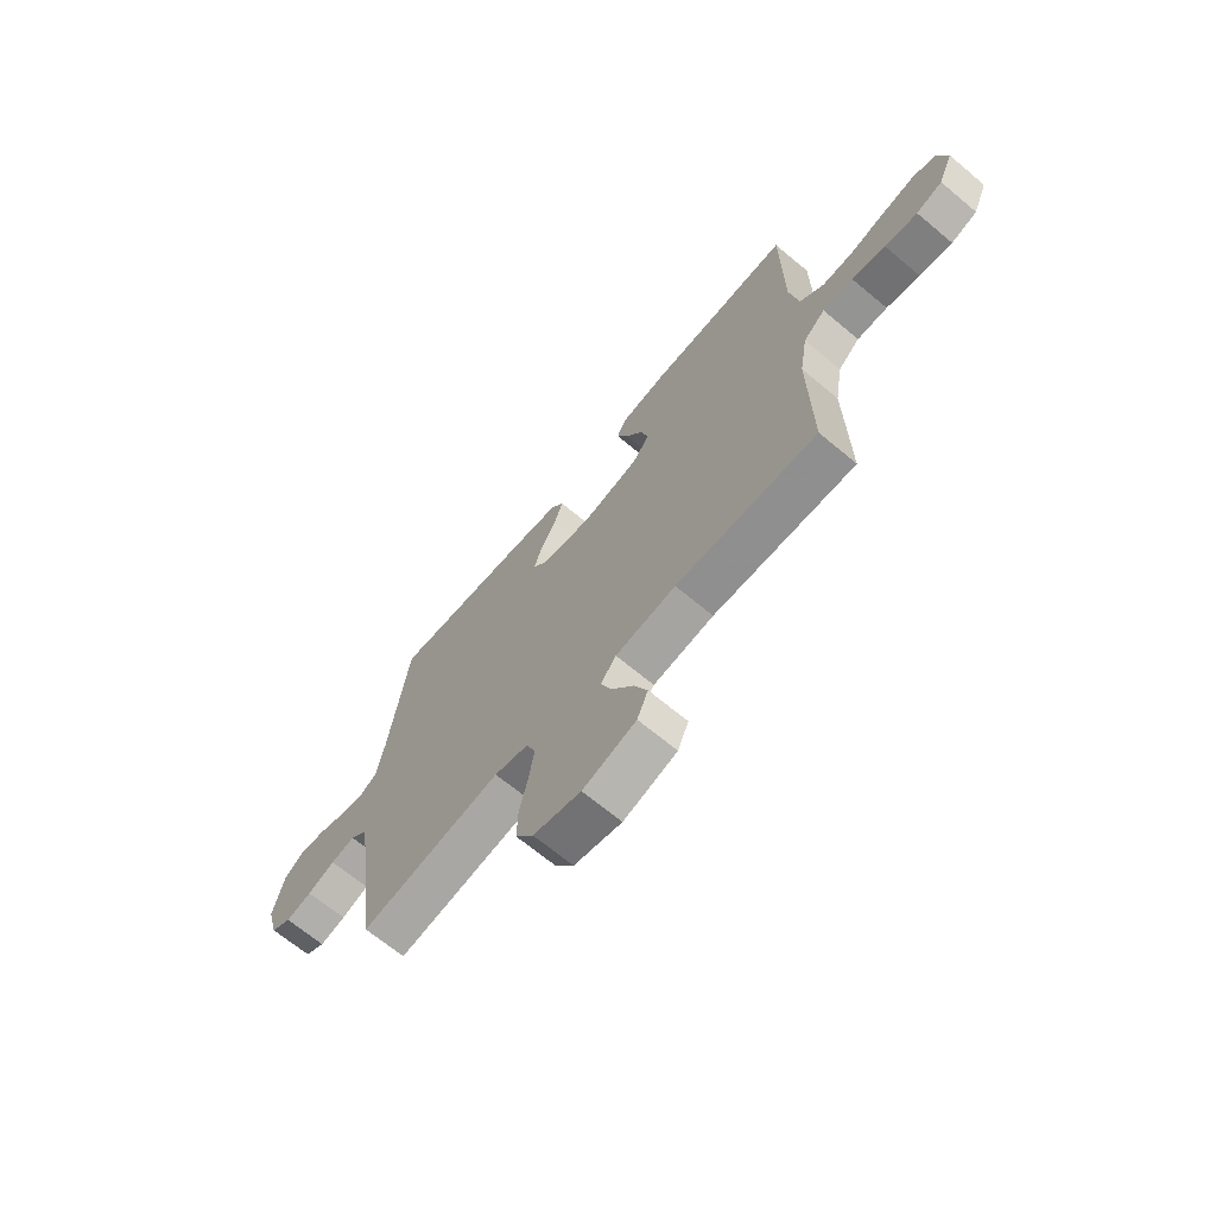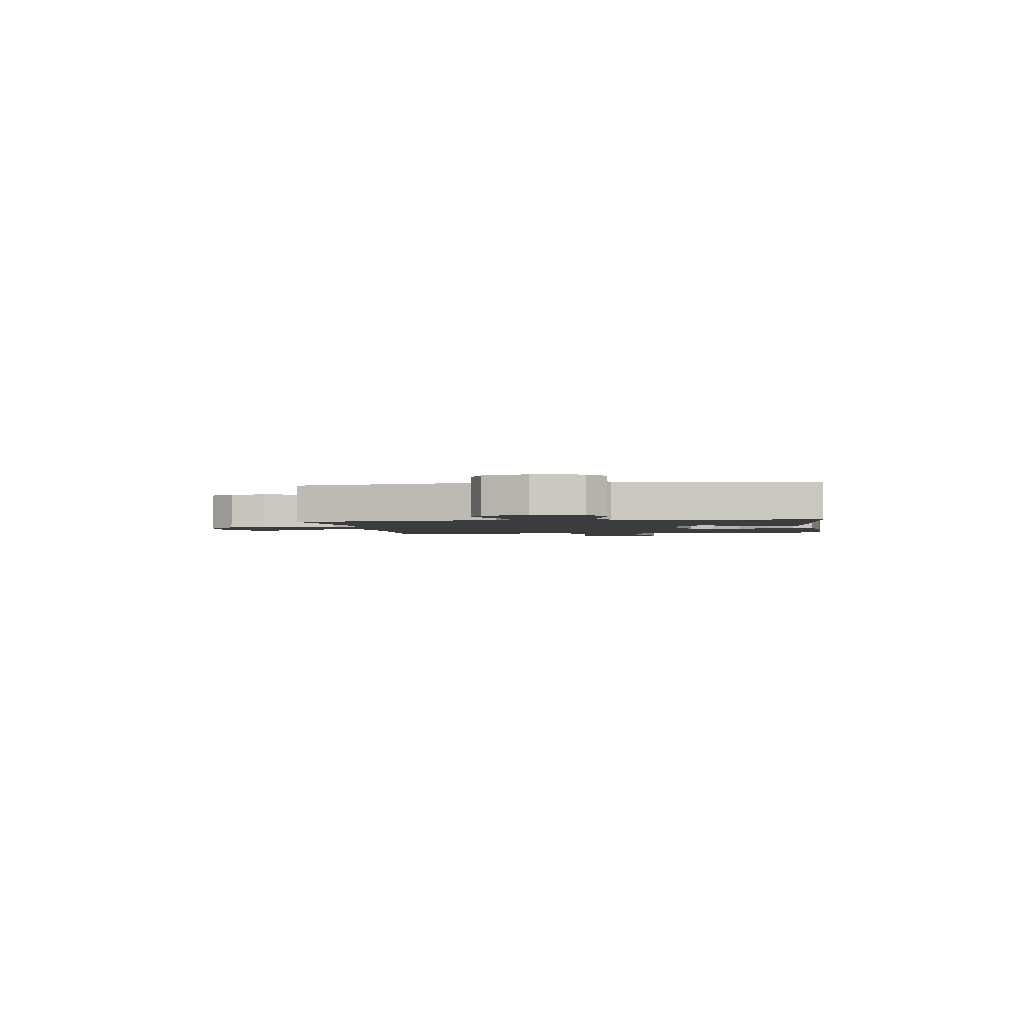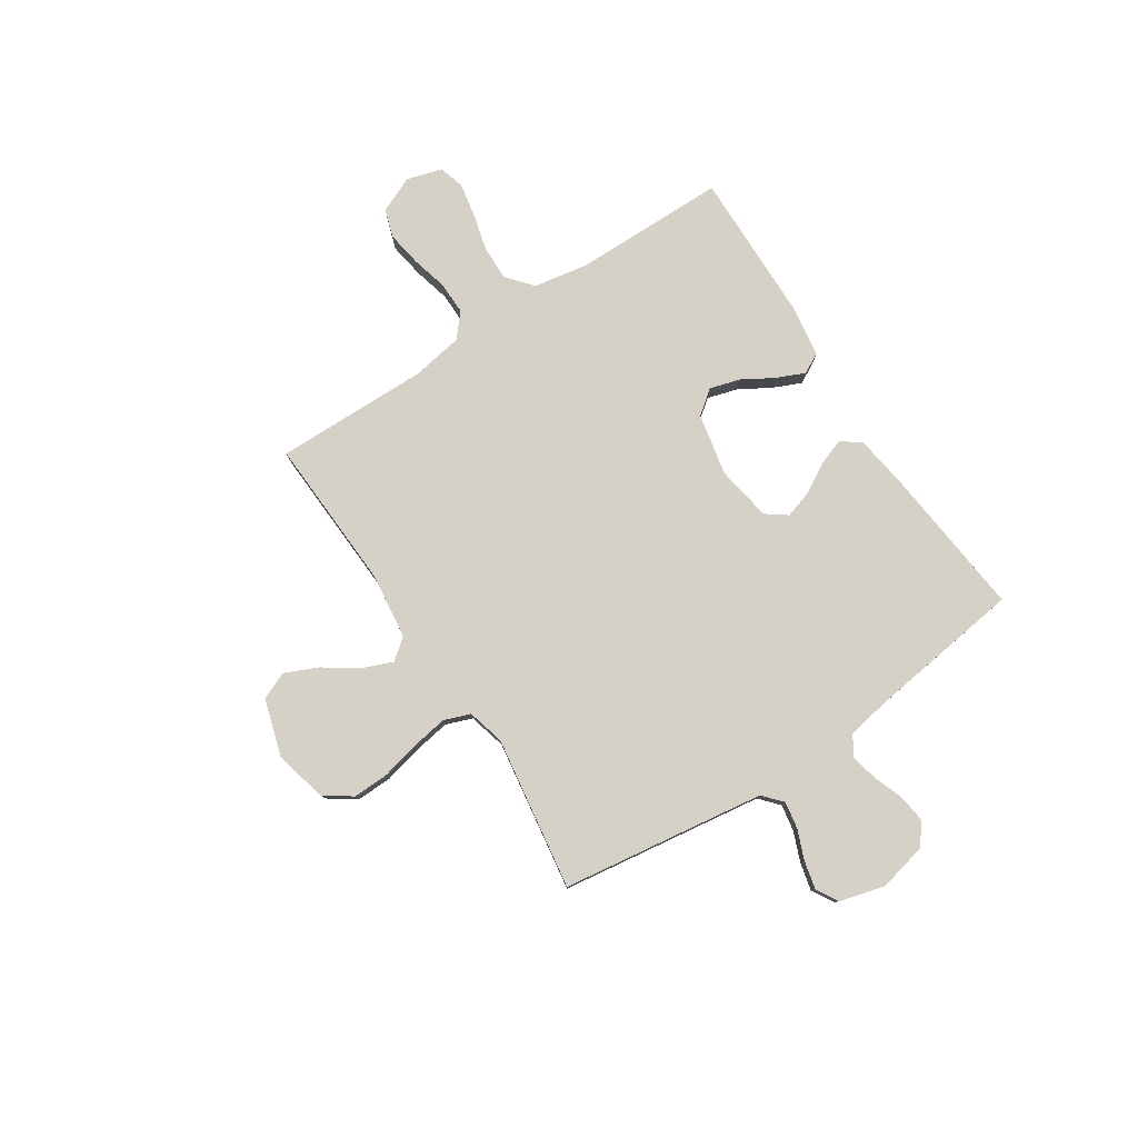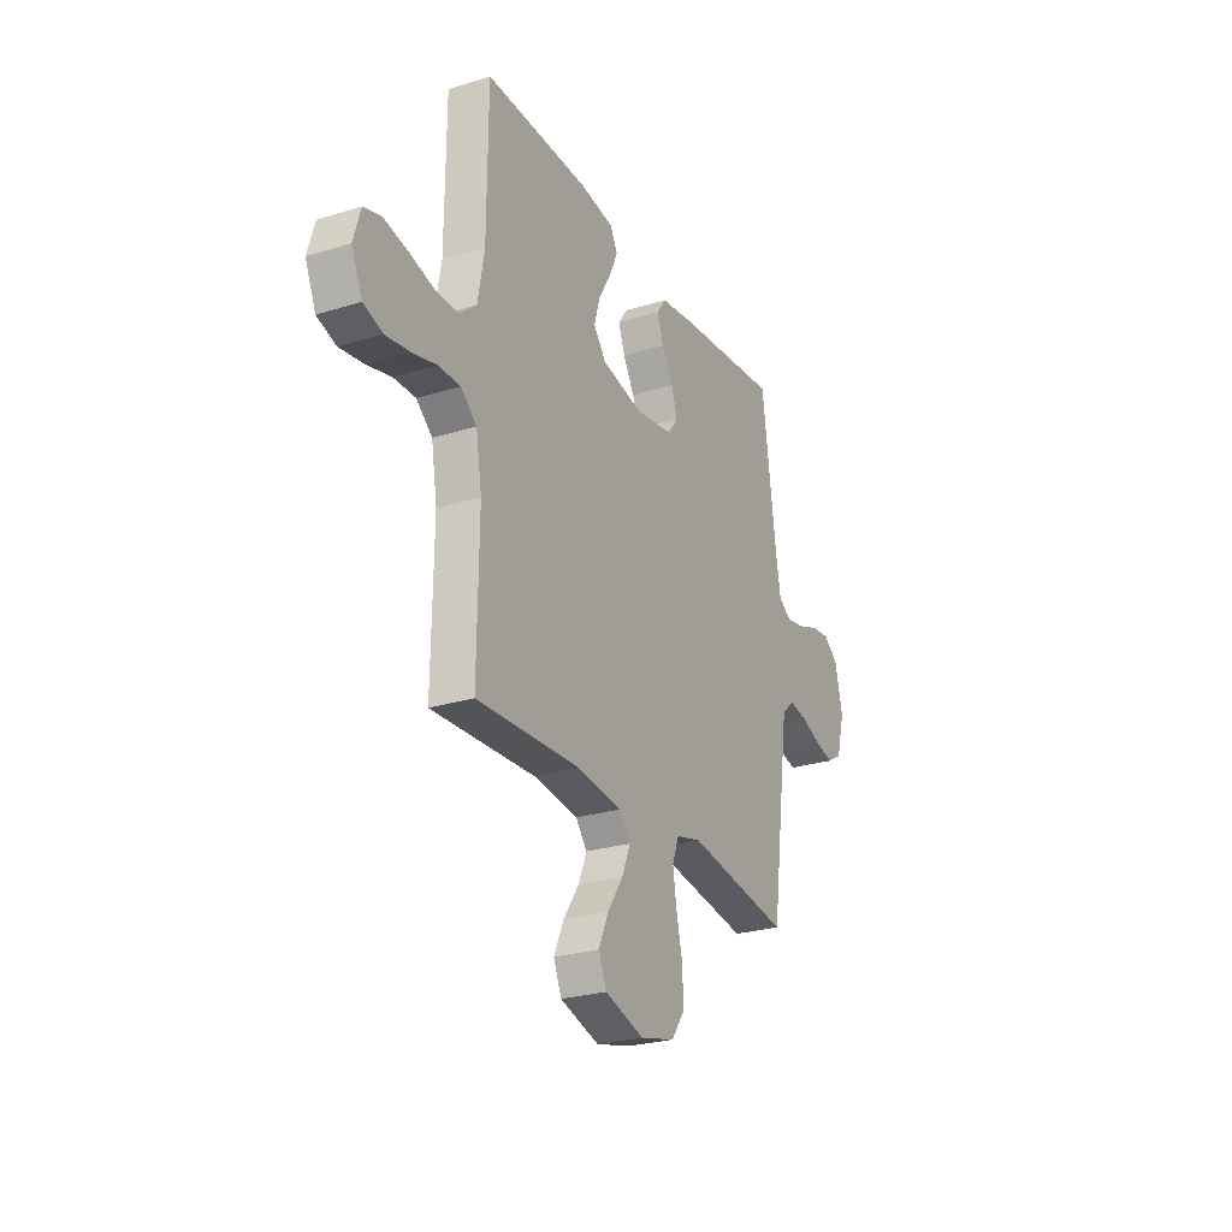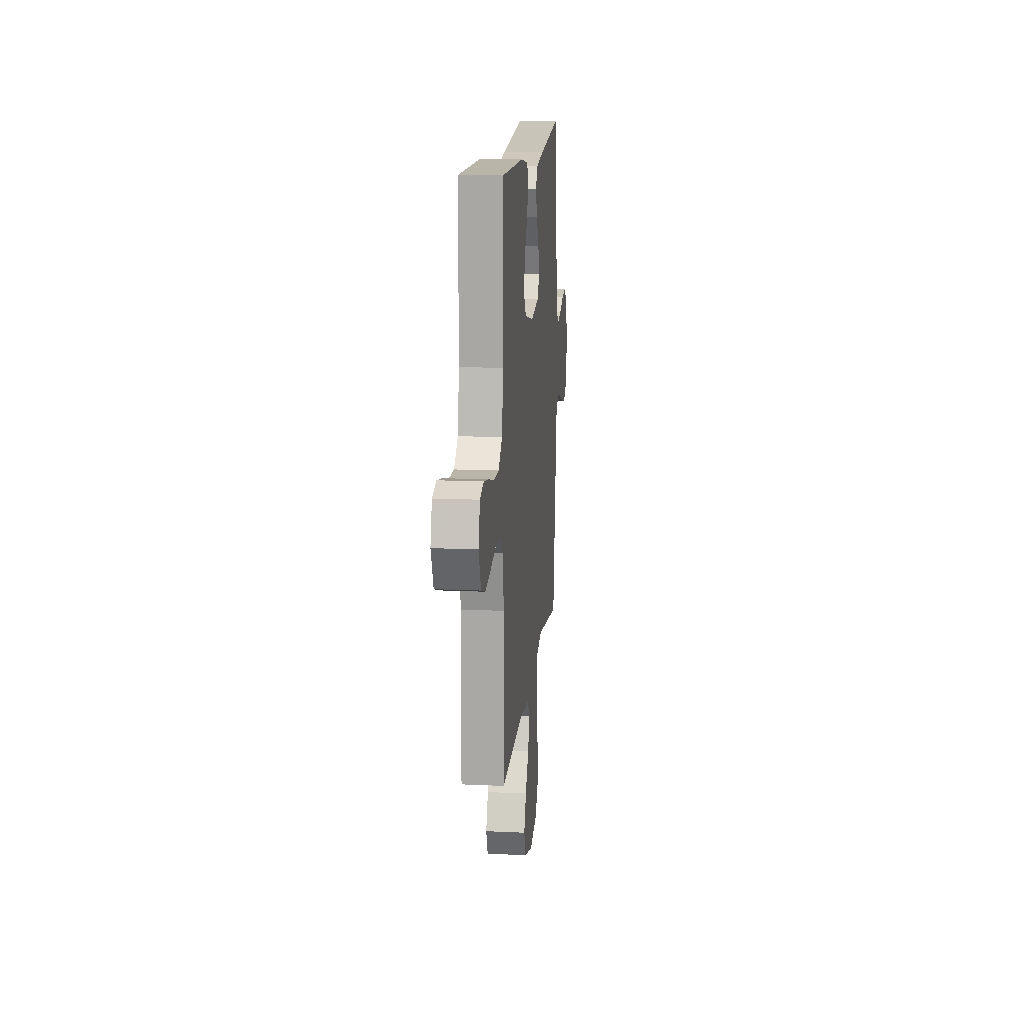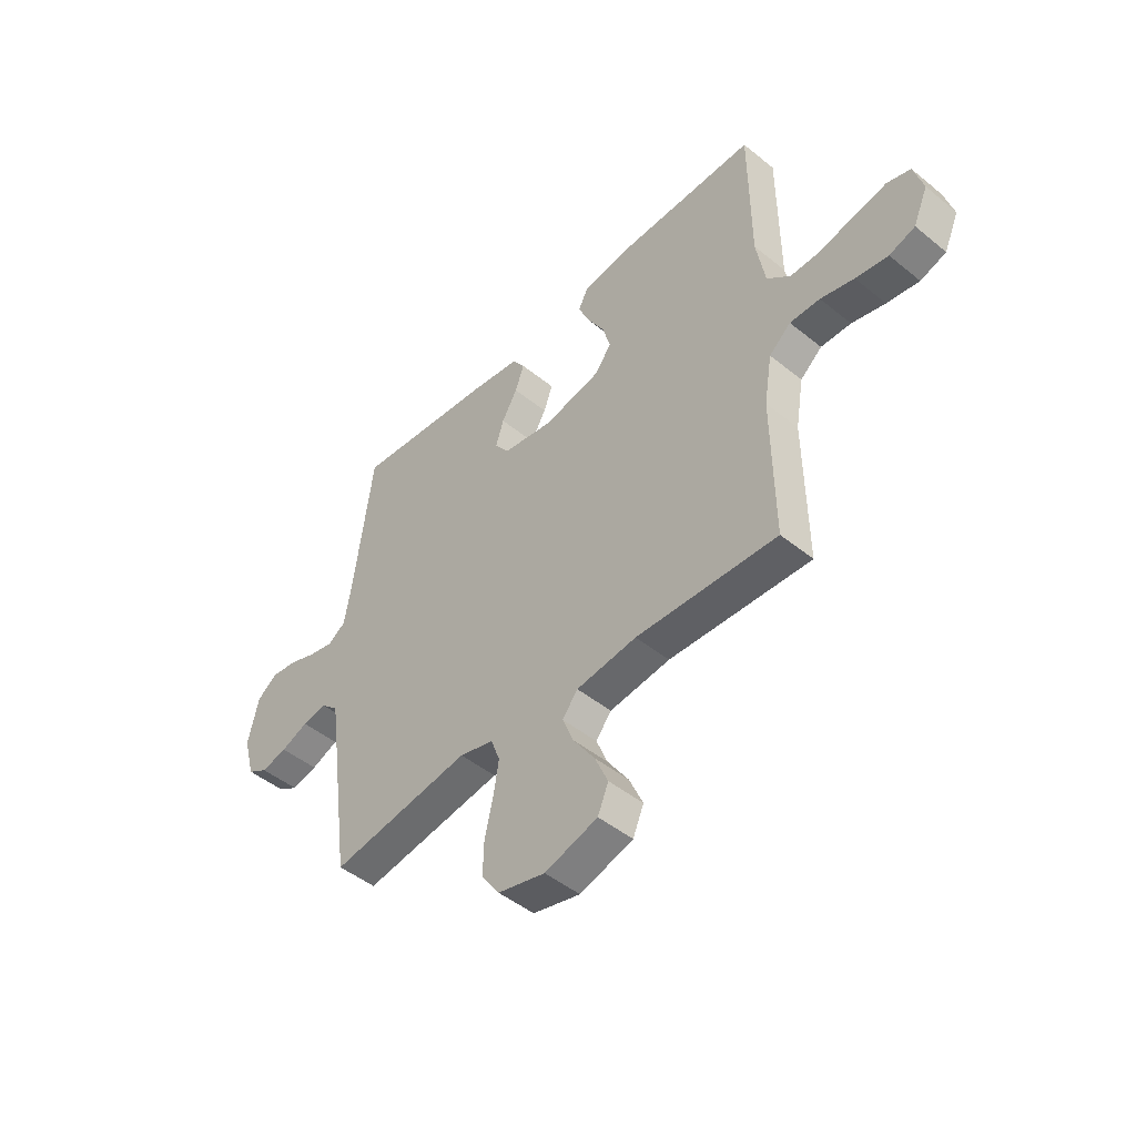
<metadata>
{"format":"obj","ext":"obj","renderer":"f3d","projection":"perspective","resolution":1024,"background":"white","views":[{"elev":-67.7,"azim":50.1,"up":"+Z"},{"elev":-2.0,"azim":-81.1,"up":"+Y"},{"elev":78.9,"azim":-123.2,"up":"+Y"},{"elev":-25.9,"azim":116.3,"up":"+Z"},{"elev":14.5,"azim":95.7,"up":"+Z"},{"elev":-46.9,"azim":47.4,"up":"+Z"}]}
</metadata>
<code>
v 0.5 0.07 -0.5
v 0.2 0.07 -0.486
v 0.071 0.07 -0.502
v 0.038 0.07 -0.543
v 0.062 0.07 -0.602
v 0.107 0.07 -0.668
v 0.136 0.07 -0.733
v 0.113 0.07 -0.787
v 0 0.07 -0.821
v -0.101 0.07 -0.796
v -0.139 0.07 -0.742
v -0.137 0.07 -0.671
v -0.119 0.07 -0.594
v -0.108 0.07 -0.525
v -0.127 0.07 -0.474
v -0.2 0.07 -0.455
v -0.5 0.07 -0.5
v -0.542 0.07 -0.2
v -0.556 0.07 -0.101
v -0.593 0.07 -0.068
v -0.645 0.07 -0.077
v -0.703 0.07 -0.1
v -0.758 0.07 -0.113
v -0.801 0.07 -0.088
v -0.825 0.07 0
v -0.803 0.07 0.096
v -0.76 0.07 0.128
v -0.705 0.07 0.121
v -0.646 0.07 0.099
v -0.593 0.07 0.088
v -0.555 0.07 0.113
v -0.54 0.07 0.2
v -0.5 0.07 0.5
v -0.2 0.07 0.469
v -0.097 0.07 0.454
v -0.07 0.07 0.416
v -0.089 0.07 0.363
v -0.122 0.07 0.306
v -0.139 0.07 0.252
v -0.109 0.07 0.211
v 0 0.07 0.193
v 0.121 0.07 0.218
v 0.157 0.07 0.265
v 0.14 0.07 0.324
v 0.104 0.07 0.385
v 0.08 0.07 0.44
v 0.101 0.07 0.48
v 0.2 0.07 0.495
v 0.5 0.07 0.5
v 0.502 0.07 0.2
v 0.521 0.07 0.093
v 0.571 0.07 0.051
v 0.638 0.07 0.052
v 0.712 0.07 0.071
v 0.779 0.07 0.084
v 0.829 0.07 0.069
v 0.849 0.07 0
v 0.818 0.07 -0.071
v 0.763 0.07 -0.089
v 0.694 0.07 -0.078
v 0.623 0.07 -0.06
v 0.559 0.07 -0.059
v 0.513 0.07 -0.098
v 0.496 0.07 -0.2
v 0.5 0 -0.5
v 0.2 0 -0.486
v 0.071 0 -0.502
v 0.038 0 -0.543
v 0.062 0 -0.602
v 0.107 0 -0.668
v 0.136 0 -0.733
v 0.113 0 -0.787
v 0 0 -0.821
v -0.101 0 -0.796
v -0.139 0 -0.742
v -0.137 0 -0.671
v -0.119 0 -0.594
v -0.108 0 -0.525
v -0.127 0 -0.474
v -0.2 0 -0.455
v -0.5 0 -0.5
v -0.542 0 -0.2
v -0.556 0 -0.101
v -0.593 0 -0.068
v -0.645 0 -0.077
v -0.703 0 -0.1
v -0.758 0 -0.113
v -0.801 0 -0.088
v -0.825 0 0
v -0.803 0 0.096
v -0.76 0 0.128
v -0.705 0 0.121
v -0.646 0 0.099
v -0.593 0 0.088
v -0.555 0 0.113
v -0.54 0 0.2
v -0.5 0 0.5
v -0.2 0 0.469
v -0.097 0 0.454
v -0.07 0 0.416
v -0.089 0 0.363
v -0.122 0 0.306
v -0.139 0 0.252
v -0.109 0 0.211
v 0 0 0.193
v 0.121 0 0.218
v 0.157 0 0.265
v 0.14 0 0.324
v 0.104 0 0.385
v 0.08 0 0.44
v 0.101 0 0.48
v 0.2 0 0.495
v 0.5 0 0.5
v 0.502 0 0.2
v 0.521 0 0.093
v 0.571 0 0.051
v 0.638 0 0.052
v 0.712 0 0.071
v 0.779 0 0.084
v 0.829 0 0.069
v 0.849 0 0
v 0.818 0 -0.071
v 0.763 0 -0.089
v 0.694 0 -0.078
v 0.623 0 -0.06
v 0.559 0 -0.059
v 0.513 0 -0.098
v 0.496 0 -0.2
f 59 60 61
f 58 59 61
f 57 58 61
f 56 57 61
f 55 56 61
f 54 55 61
f 53 54 61
f 52 53 61 62
f 51 52 62 63
f 48 49 50
f 47 48 50
f 46 47 50
f 45 46 50
f 44 45 50
f 51 63 64
f 50 51 64
f 44 50 64
f 43 44 64
f 36 37 38
f 35 36 38
f 34 35 38
f 33 34 38
f 32 33 38
f 31 32 38 39
f 30 31 39 40
f 27 28 29
f 26 27 29
f 25 26 29
f 24 25 29
f 23 24 29
f 22 23 29
f 21 22 29
f 20 21 29 30
f 30 40 41
f 20 30 41
f 19 20 41
f 16 17 18
f 19 41 42
f 18 19 42
f 16 18 42
f 15 16 42
f 11 12 13
f 10 11 13
f 9 10 13
f 8 9 13
f 7 8 13
f 6 7 13
f 5 6 13
f 4 5 13 14
f 64 1 2
f 43 64 2
f 42 43 2
f 14 15 42
f 4 14 42
f 3 4 42
f 2 3 42
f 125 124 123
f 125 123 122
f 125 122 121
f 125 121 120
f 125 120 119
f 125 119 118
f 125 118 117
f 126 125 117 116
f 127 126 116 115
f 114 113 112
f 114 112 111
f 114 111 110
f 114 110 109
f 114 109 108
f 128 127 115
f 128 115 114
f 128 114 108
f 128 108 107
f 102 101 100
f 102 100 99
f 102 99 98
f 102 98 97
f 102 97 96
f 103 102 96 95
f 104 103 95 94
f 93 92 91
f 93 91 90
f 93 90 89
f 93 89 88
f 93 88 87
f 93 87 86
f 93 86 85
f 94 93 85 84
f 105 104 94
f 105 94 84
f 105 84 83
f 82 81 80
f 106 105 83
f 106 83 82
f 106 82 80
f 106 80 79
f 77 76 75
f 77 75 74
f 77 74 73
f 77 73 72
f 77 72 71
f 77 71 70
f 77 70 69
f 78 77 69 68
f 66 65 128
f 66 128 107
f 66 107 106
f 106 79 78
f 106 78 68
f 106 68 67
f 106 67 66
f 1 65 66 2
f 2 66 67 3
f 3 67 68 4
f 4 68 69 5
f 5 69 70 6
f 6 70 71 7
f 7 71 72 8
f 8 72 73 9
f 9 73 74 10
f 10 74 75 11
f 11 75 76 12
f 12 76 77 13
f 13 77 78 14
f 14 78 79 15
f 15 79 80 16
f 16 80 81 17
f 17 81 82 18
f 18 82 83 19
f 19 83 84 20
f 20 84 85 21
f 21 85 86 22
f 22 86 87 23
f 23 87 88 24
f 24 88 89 25
f 25 89 90 26
f 26 90 91 27
f 27 91 92 28
f 28 92 93 29
f 29 93 94 30
f 30 94 95 31
f 31 95 96 32
f 32 96 97 33
f 33 97 98 34
f 34 98 99 35
f 35 99 100 36
f 36 100 101 37
f 37 101 102 38
f 38 102 103 39
f 39 103 104 40
f 40 104 105 41
f 41 105 106 42
f 42 106 107 43
f 43 107 108 44
f 44 108 109 45
f 45 109 110 46
f 46 110 111 47
f 47 111 112 48
f 48 112 113 49
f 49 113 114 50
f 50 114 115 51
f 51 115 116 52
f 52 116 117 53
f 53 117 118 54
f 54 118 119 55
f 55 119 120 56
f 56 120 121 57
f 57 121 122 58
f 58 122 123 59
f 59 123 124 60
f 60 124 125 61
f 61 125 126 62
f 62 126 127 63
f 63 127 128 64
f 64 128 65 1

</code>
